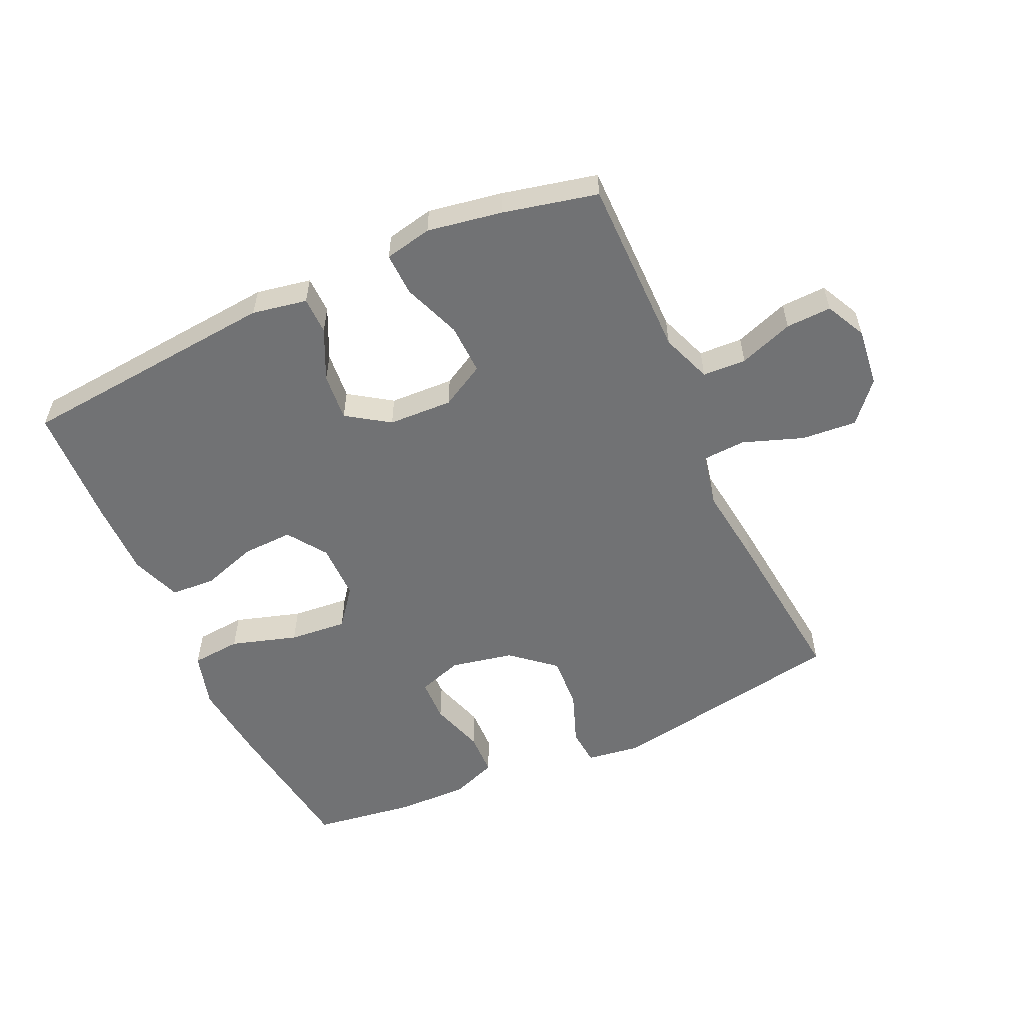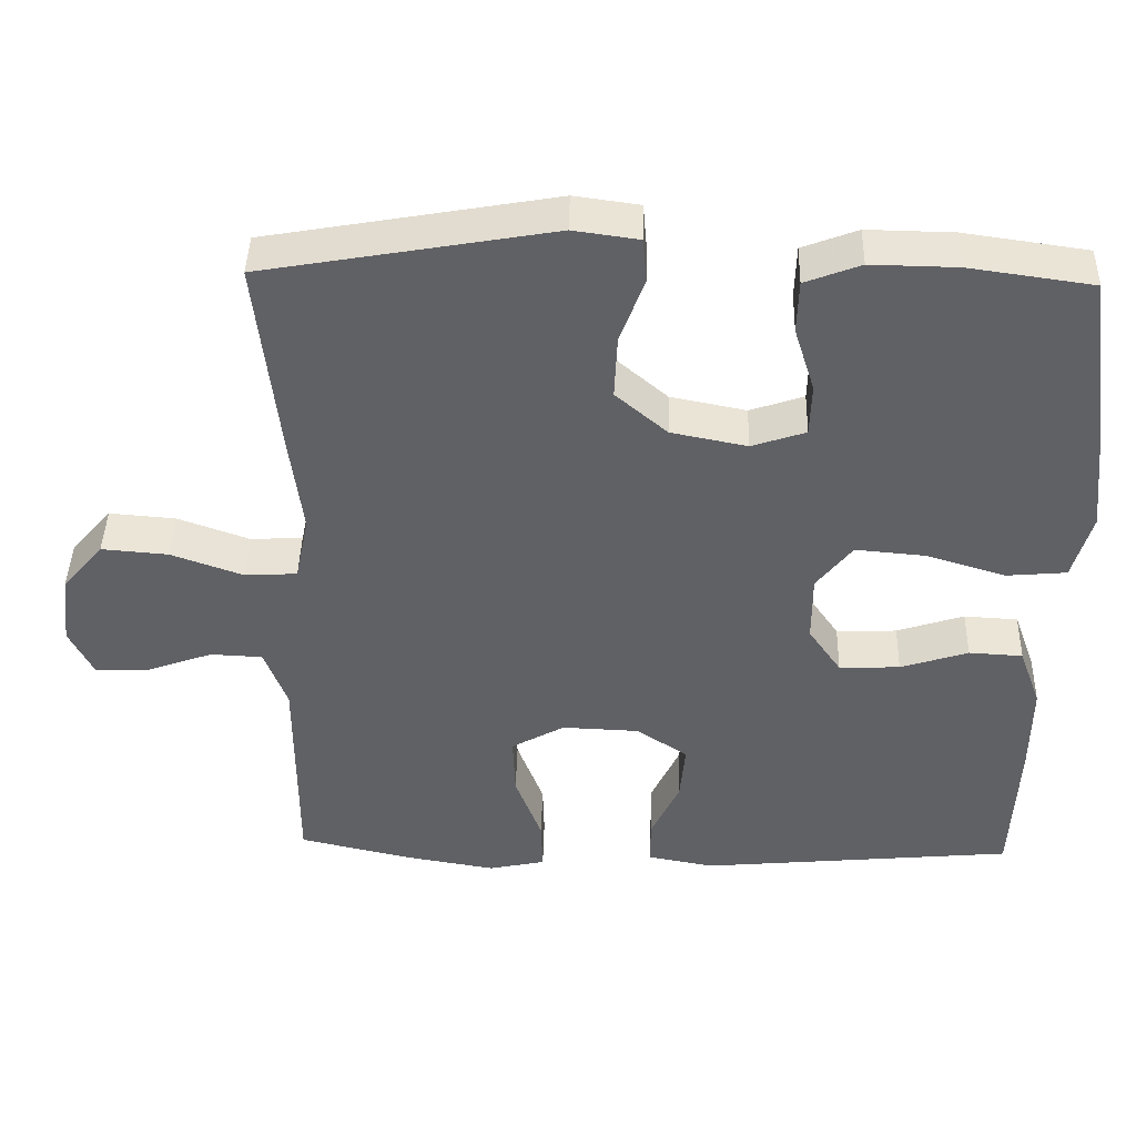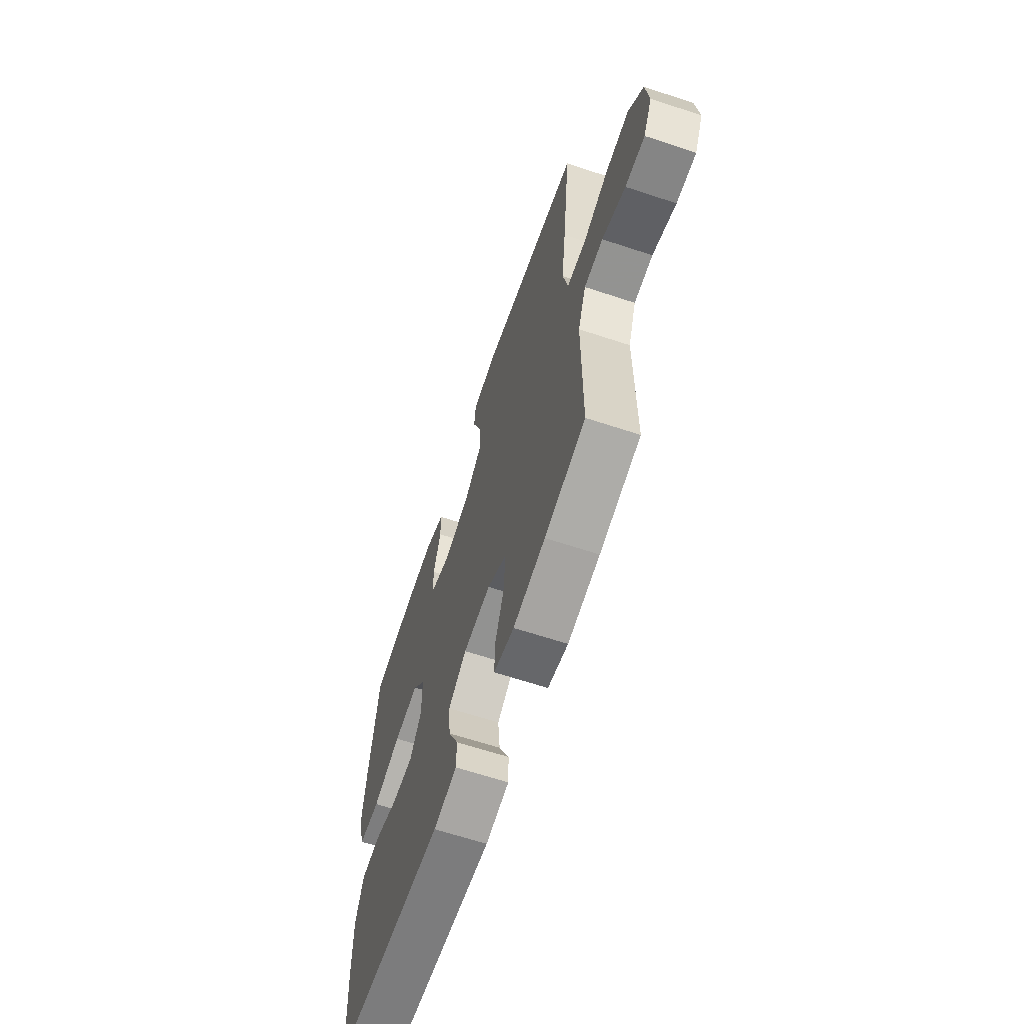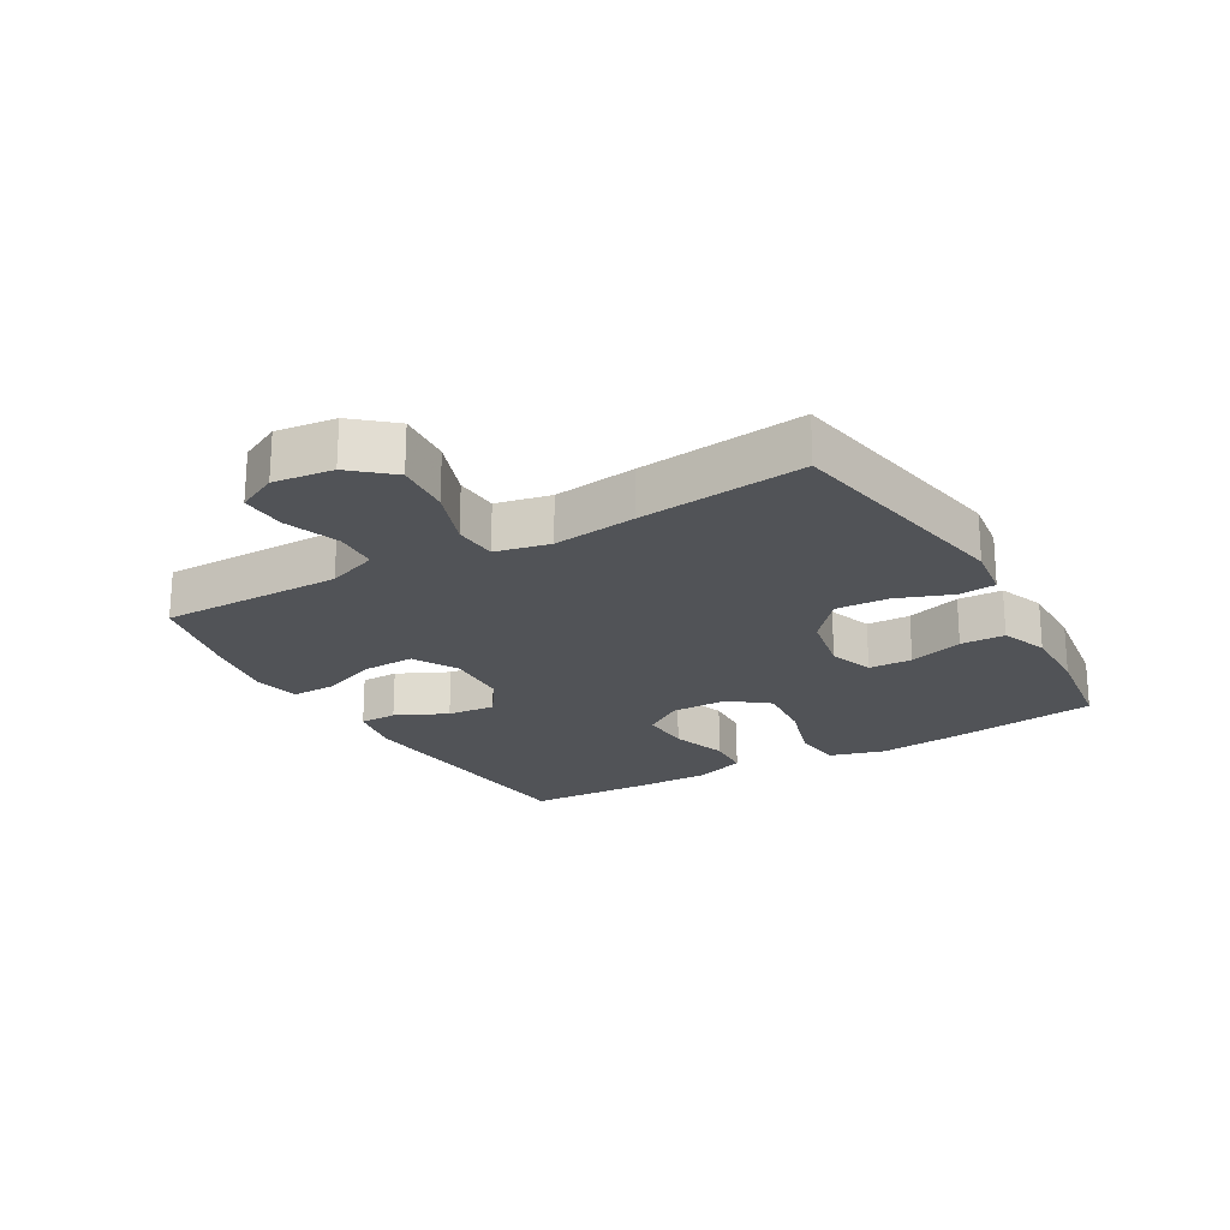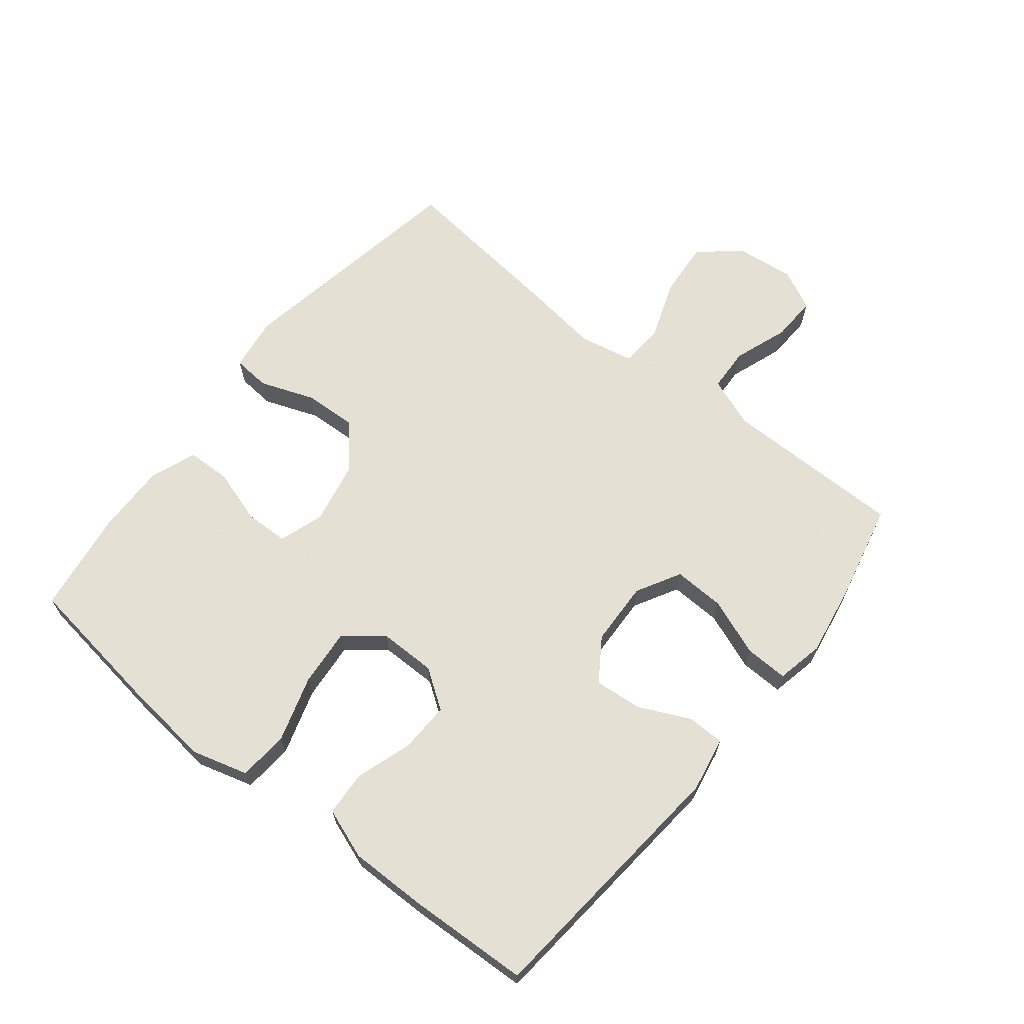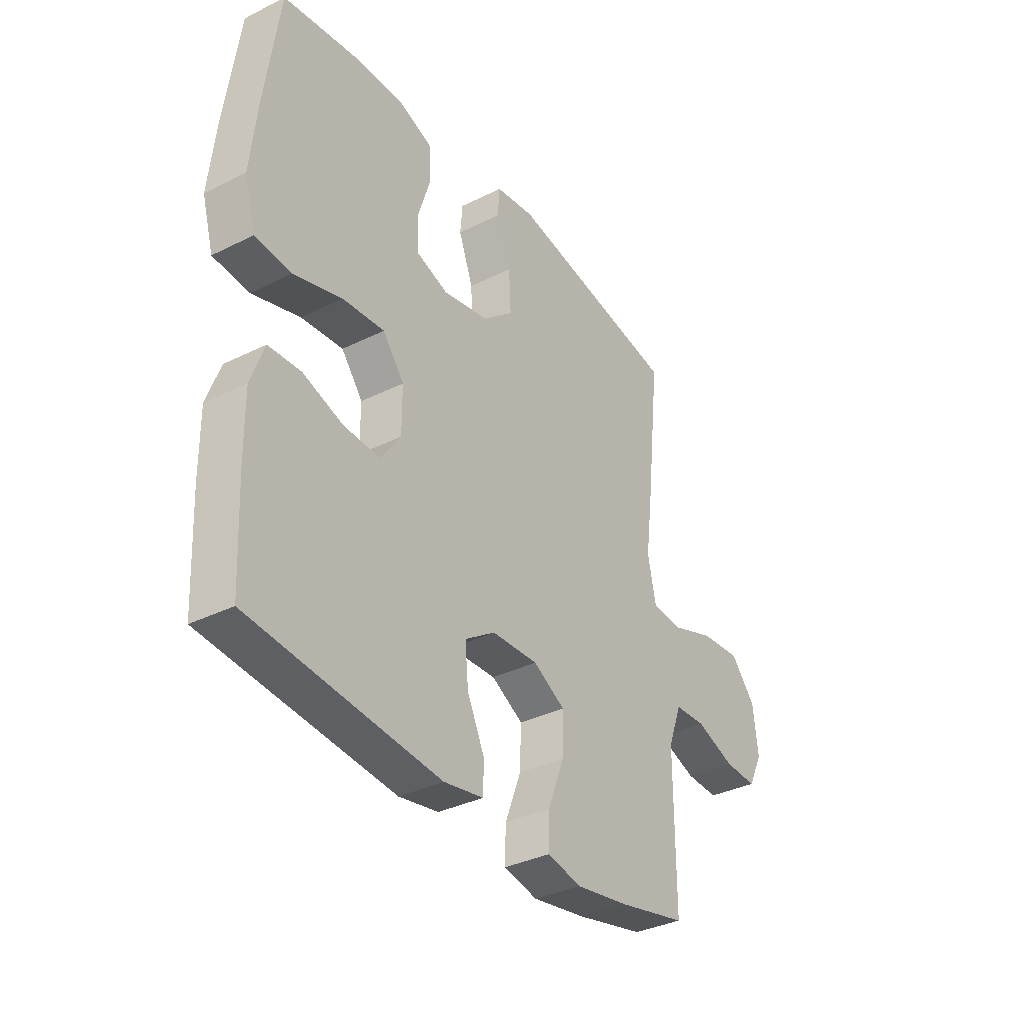
<metadata>
{"format":"obj","ext":"obj","renderer":"f3d","projection":"perspective","resolution":1024,"background":"white","views":[{"elev":-55.5,"azim":-155.5,"up":"+Y"},{"elev":42.6,"azim":1.5,"up":"+Z"},{"elev":-64.1,"azim":-108.5,"up":"+Z"},{"elev":-21.8,"azim":-60.1,"up":"+Y"},{"elev":66.2,"azim":128.6,"up":"+Y"},{"elev":-35.0,"azim":123.6,"up":"+Z"}]}
</metadata>
<code>
v -0.5 0.07 -0.5
v -0.5 0.07 -0.336
v -0.5 0.07 -0.213
v -0.53 0.07 -0.133
v -0.599 0.07 -0.13
v -0.685 0.07 -0.161
v -0.757 0.07 -0.164
v -0.789 0.07 -0.1
v -0.778 0.07 -0.006
v -0.724 0.07 0.057
v -0.636 0.07 0.05
v -0.541 0.07 0.016
v -0.472 0.07 0.02
v -0.454 0.07 0.106
v -0.471 0.07 0.238
v -0.5 0.07 0.5
v -0.12 0.07 0.567
v -0.034 0.07 0.555
v -0.029 0.07 0.496
v -0.061 0.07 0.41
v -0.065 0.07 0.326
v 0.003 0.07 0.268
v 0.103 0.07 0.248
v 0.174 0.07 0.272
v 0.176 0.07 0.341
v 0.149 0.07 0.427
v 0.151 0.07 0.497
v 0.224 0.07 0.525
v 0.338 0.07 0.523
v 0.5 0.07 0.5
v 0.532 0.07 0.268
v 0.546 0.07 0.134
v 0.521 0.07 0.046
v 0.442 0.07 0.039
v 0.337 0.07 0.071
v 0.245 0.07 0.079
v 0.198 0.07 0.019
v 0.198 0.07 -0.071
v 0.241 0.07 -0.133
v 0.321 0.07 -0.13
v 0.41 0.07 -0.101
v 0.481 0.07 -0.105
v 0.51 0.07 -0.185
v 0.509 0.07 -0.306
v 0.5 0.07 -0.5
v 0.085 0.07 -0.539
v -0.002 0.07 -0.523
v -0.003 0.07 -0.464
v 0.035 0.07 -0.383
v 0.042 0.07 -0.307
v -0.025 0.07 -0.262
v -0.127 0.07 -0.258
v -0.197 0.07 -0.297
v -0.194 0.07 -0.378
v -0.159 0.07 -0.47
v -0.157 0.07 -0.538
v -0.232 0.07 -0.554
v -0.35 0.07 -0.534
v -0.5 0 -0.5
v -0.5 0 -0.336
v -0.5 0 -0.213
v -0.53 0 -0.133
v -0.599 0 -0.13
v -0.685 0 -0.161
v -0.757 0 -0.164
v -0.789 0 -0.1
v -0.778 0 -0.006
v -0.724 0 0.057
v -0.636 0 0.05
v -0.541 0 0.016
v -0.472 0 0.02
v -0.454 0 0.106
v -0.471 0 0.238
v -0.5 0 0.5
v -0.12 0 0.567
v -0.034 0 0.555
v -0.029 0 0.496
v -0.061 0 0.41
v -0.065 0 0.326
v 0.003 0 0.268
v 0.103 0 0.248
v 0.174 0 0.272
v 0.176 0 0.341
v 0.149 0 0.427
v 0.151 0 0.497
v 0.224 0 0.525
v 0.338 0 0.523
v 0.5 0 0.5
v 0.532 0 0.268
v 0.546 0 0.134
v 0.521 0 0.046
v 0.442 0 0.039
v 0.337 0 0.071
v 0.245 0 0.079
v 0.198 0 0.019
v 0.198 0 -0.071
v 0.241 0 -0.133
v 0.321 0 -0.13
v 0.41 0 -0.101
v 0.481 0 -0.105
v 0.51 0 -0.185
v 0.509 0 -0.306
v 0.5 0 -0.5
v 0.085 0 -0.539
v -0.002 0 -0.523
v -0.003 0 -0.464
v 0.035 0 -0.383
v 0.042 0 -0.307
v -0.025 0 -0.262
v -0.127 0 -0.258
v -0.197 0 -0.297
v -0.194 0 -0.378
v -0.159 0 -0.47
v -0.157 0 -0.538
v -0.232 0 -0.554
v -0.35 0 -0.534
f 57 58 1 2
f 54 55 56 57
f 53 54 57 2
f 52 53 2 3
f 51 52 3 4
f 46 47 48 49
f 46 49 50
f 45 46 50
f 44 45 50 51
f 40 41 42 43
f 39 40 43 44
f 32 33 34 35
f 32 35 36
f 31 32 36
f 30 31 36
f 29 30 36 37
f 25 26 27 28
f 24 25 28 29
f 17 18 19 20
f 17 20 21
f 14 15 16 17
f 13 14 17 21
f 9 10 11 12
f 9 12 13
f 8 9 13
f 5 6 7 8
f 4 5 8 13
f 39 44 51 4
f 24 29 37
f 23 24 37 38
f 22 23 38
f 21 22 38
f 13 21 38
f 4 13 38 39
f 60 59 116 115
f 115 114 113 112
f 60 115 112 111
f 61 60 111 110
f 62 61 110 109
f 107 106 105 104
f 108 107 104
f 108 104 103
f 109 108 103 102
f 101 100 99 98
f 102 101 98 97
f 93 92 91 90
f 94 93 90
f 94 90 89
f 94 89 88
f 95 94 88 87
f 86 85 84 83
f 87 86 83 82
f 78 77 76 75
f 79 78 75
f 75 74 73 72
f 79 75 72 71
f 70 69 68 67
f 71 70 67
f 71 67 66
f 66 65 64 63
f 71 66 63 62
f 62 109 102 97
f 95 87 82
f 96 95 82 81
f 96 81 80
f 96 80 79
f 96 79 71
f 97 96 71 62
f 1 59 60 2
f 2 60 61 3
f 3 61 62 4
f 4 62 63 5
f 5 63 64 6
f 6 64 65 7
f 7 65 66 8
f 8 66 67 9
f 9 67 68 10
f 10 68 69 11
f 11 69 70 12
f 12 70 71 13
f 13 71 72 14
f 14 72 73 15
f 15 73 74 16
f 16 74 75 17
f 17 75 76 18
f 18 76 77 19
f 19 77 78 20
f 20 78 79 21
f 21 79 80 22
f 22 80 81 23
f 23 81 82 24
f 24 82 83 25
f 25 83 84 26
f 26 84 85 27
f 27 85 86 28
f 28 86 87 29
f 29 87 88 30
f 30 88 89 31
f 31 89 90 32
f 32 90 91 33
f 33 91 92 34
f 34 92 93 35
f 35 93 94 36
f 36 94 95 37
f 37 95 96 38
f 38 96 97 39
f 39 97 98 40
f 40 98 99 41
f 41 99 100 42
f 42 100 101 43
f 43 101 102 44
f 44 102 103 45
f 45 103 104 46
f 46 104 105 47
f 47 105 106 48
f 48 106 107 49
f 49 107 108 50
f 50 108 109 51
f 51 109 110 52
f 52 110 111 53
f 53 111 112 54
f 54 112 113 55
f 55 113 114 56
f 56 114 115 57
f 57 115 116 58
f 58 116 59 1

</code>
